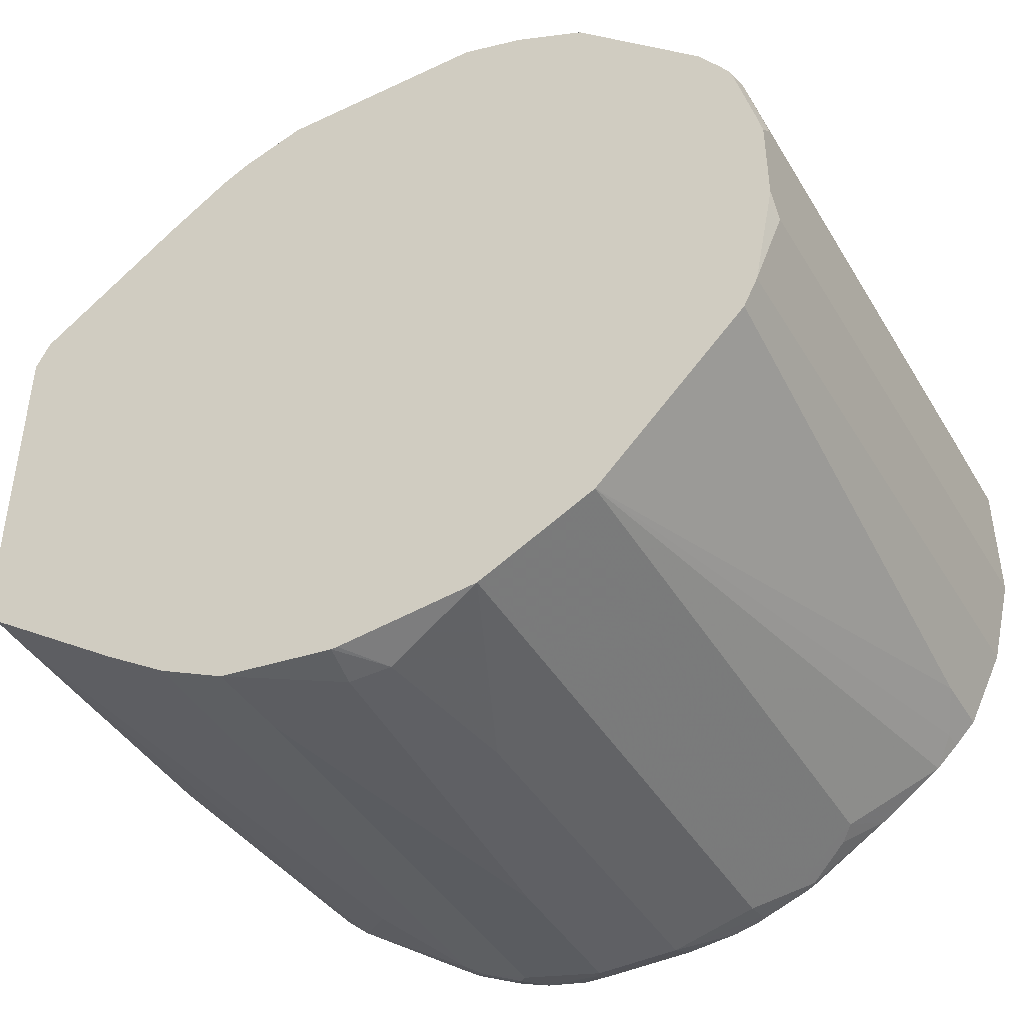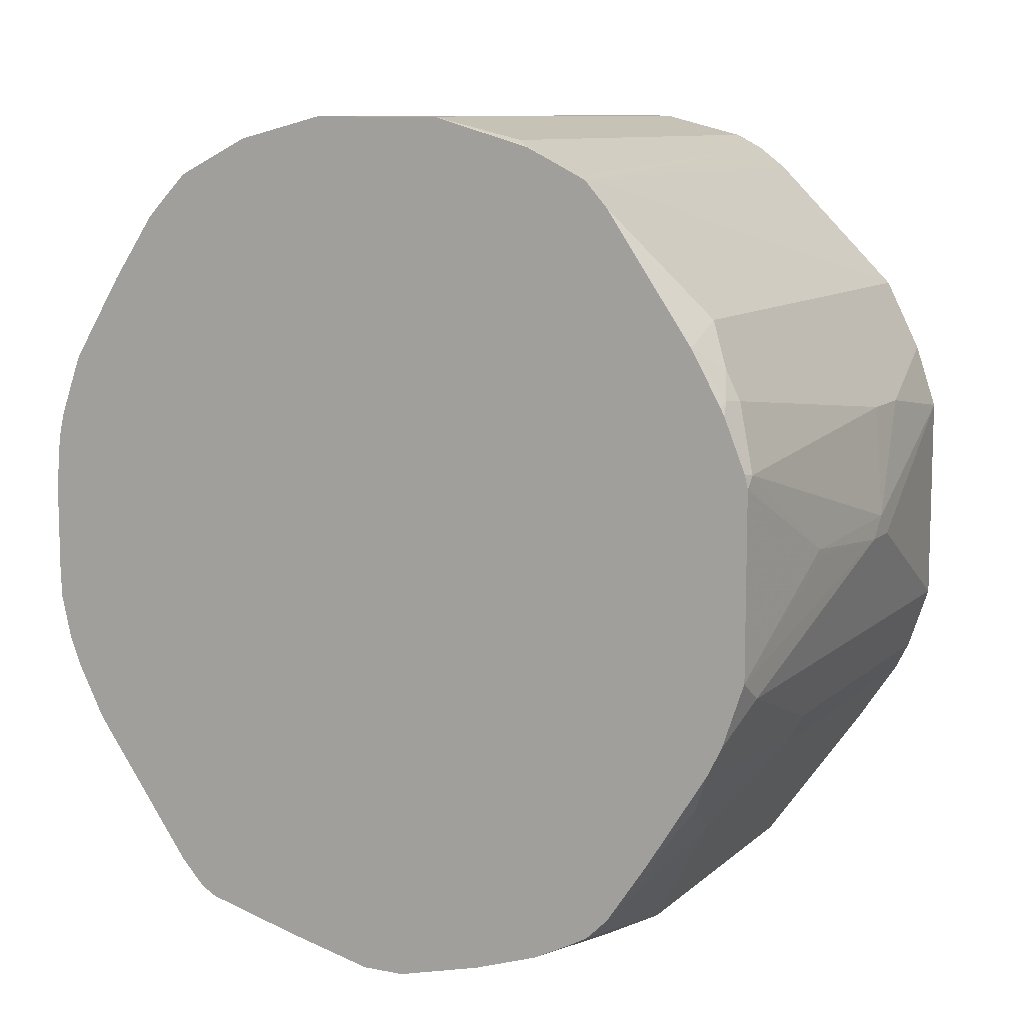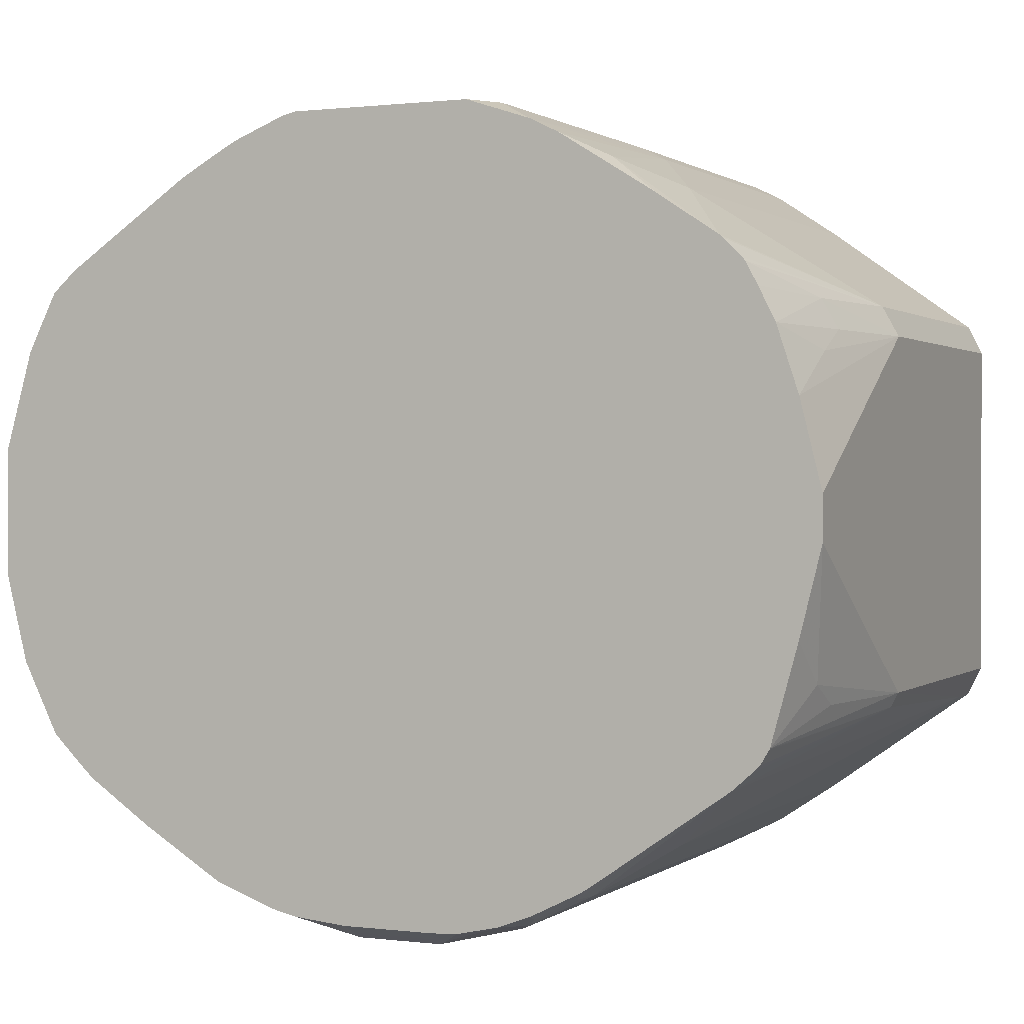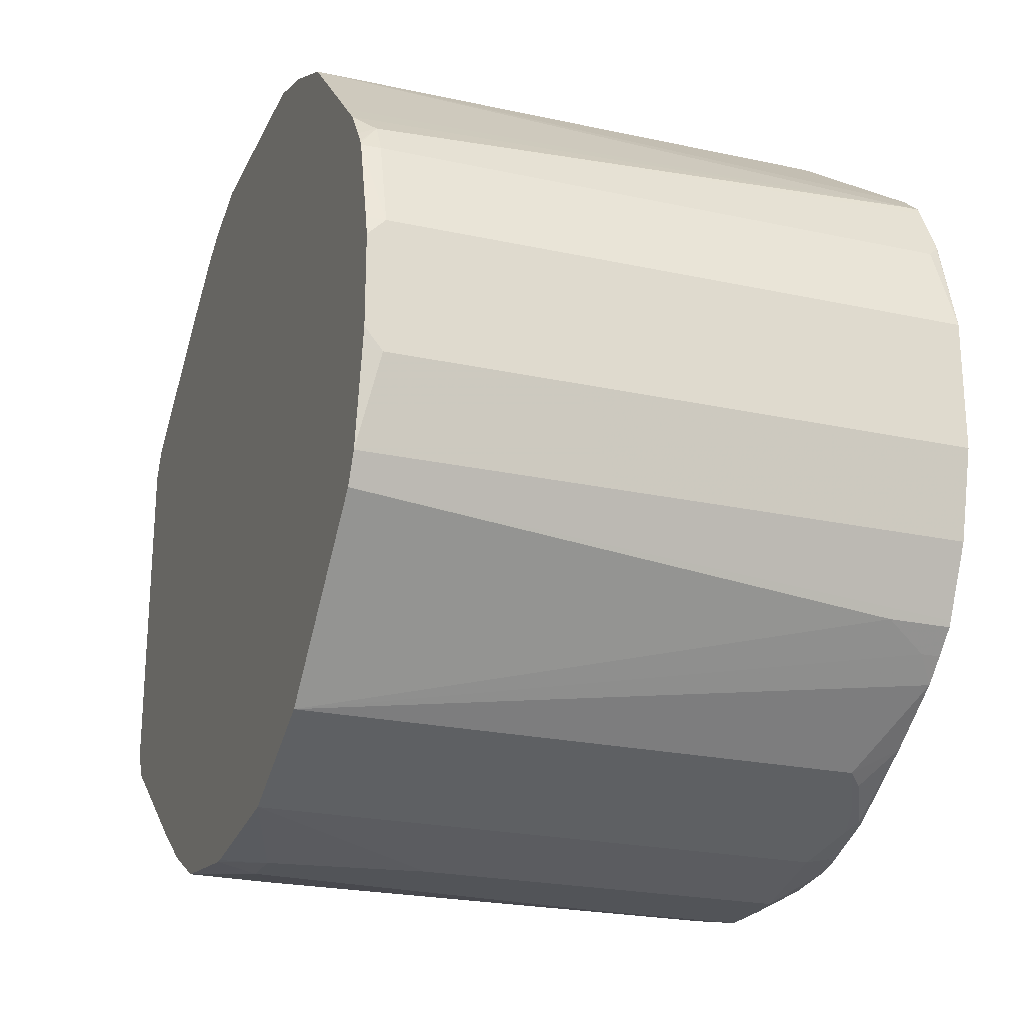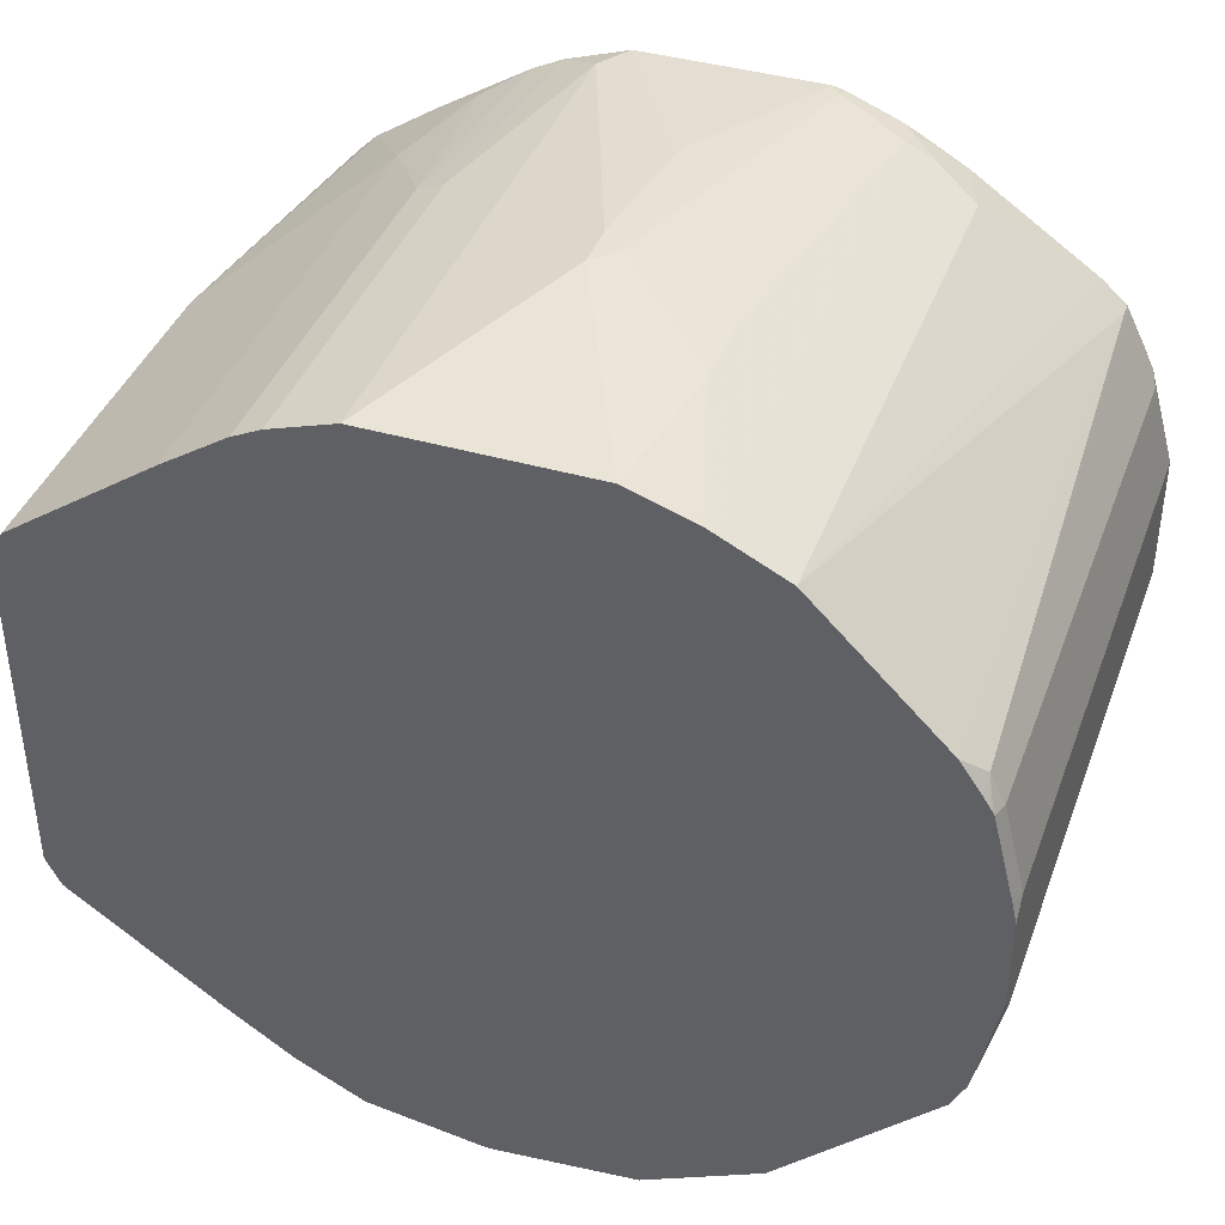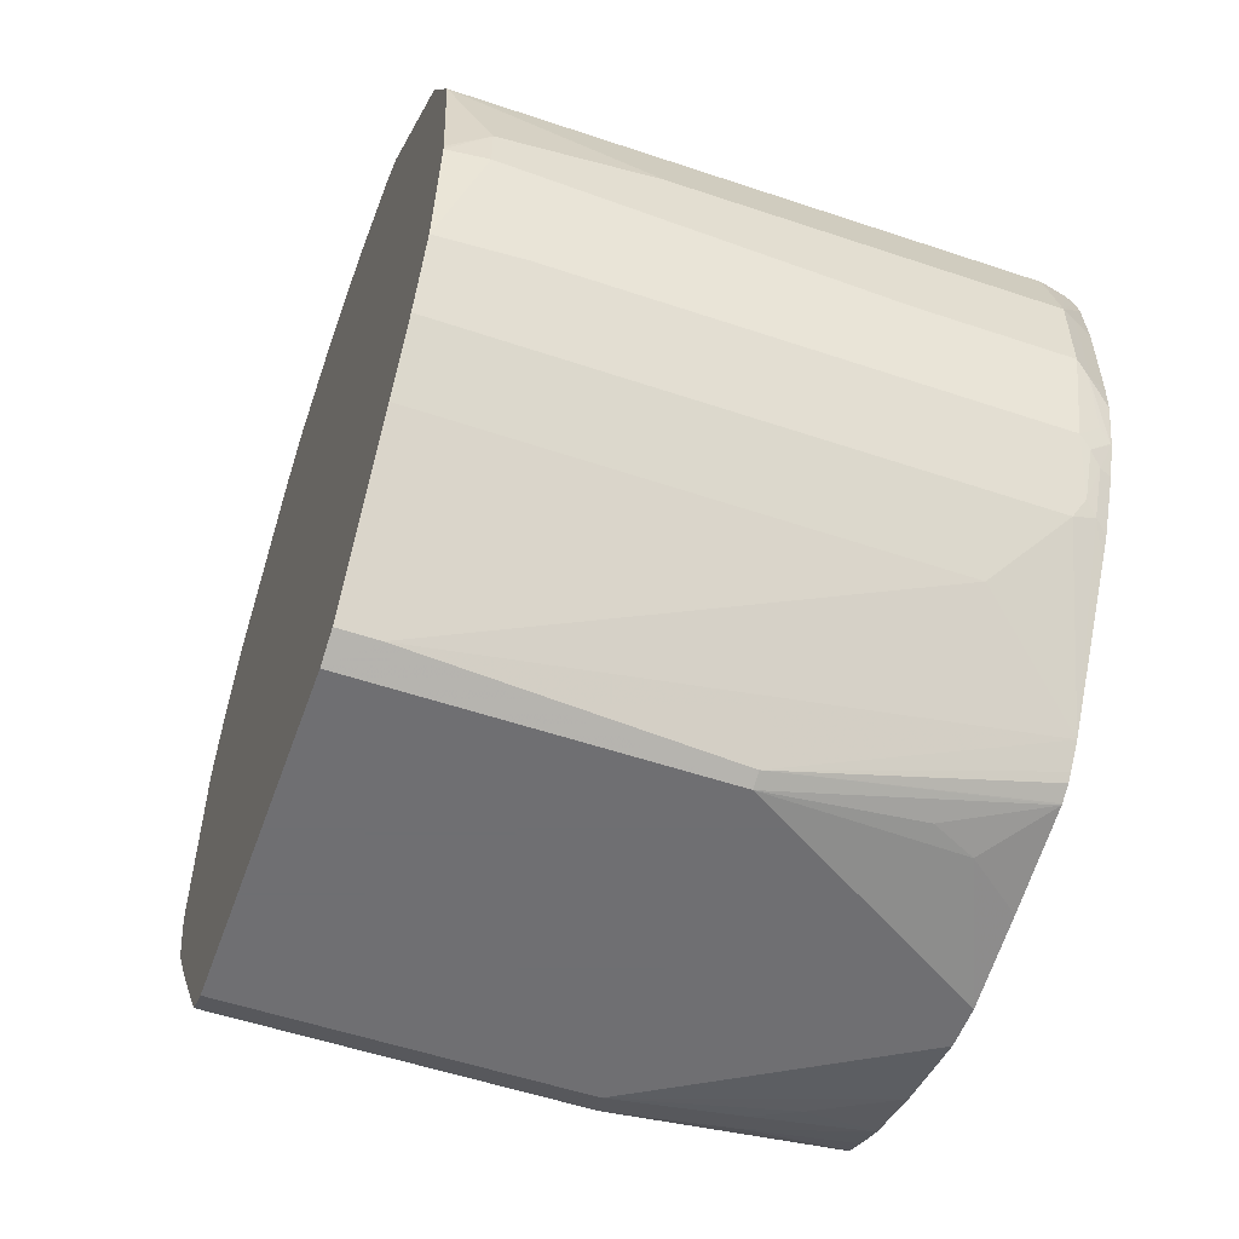
<metadata>
{"format":"obj","ext":"obj","renderer":"f3d","projection":"perspective","resolution":1024,"background":"white","views":[{"elev":-43.6,"azim":119.0,"up":"+Z"},{"elev":9.8,"azim":-63.4,"up":"+Y"},{"elev":0.7,"azim":-65.7,"up":"+Z"},{"elev":-23.2,"azim":159.7,"up":"+Z"},{"elev":40.4,"azim":109.5,"up":"+Z"},{"elev":-54.7,"azim":160.4,"up":"+Y"}]}
</metadata>
<code>
v -0.2827 -0 0.3836
v -0.2423 -0 0.3836
v -0.2625 0.02016 0.3836
v -0.424 0.01344 0.3769
v -0.4173 0.00672 0.3769
v -0.5763 -0.08072 0.3634
v -0.5451 -0.101 0.3634
v -0.02421 0.101 0.3634
v -0.02421 -0.101 0.3634
v -0.1615 0.1211 0.3634
v -0.2221 0.1211 0.3634
v -0.5653 0.101 0.3634
v -0.5763 0.08997 0.3634
v -0.5763 -0.1413 0.3432
v -0.3634 -0.1615 0.3432
v -0.02421 0.1615 0.3432
v -0.02421 -0.1615 0.3432
v -0.02421 0.1723 0.3378
v -0.5451 0.1615 0.3432
v -0.5763 0.1023 0.3607
v -0.5653 0.164 0.3382
v -0.5763 0.1517 0.3409
v -0.5763 -0.1682 0.3298
v -0.3701 -0.1884 0.3298
v -0.02421 -0.1884 0.3298
v -0.02421 0.1992 0.3244
v -0.5249 0.2019 0.323
v -0.5451 0.1884 0.3298
v -0.5763 0.2086 0.3096
v -0.5763 0.1805 0.3254
v -0.5763 0.159 0.3372
v -0.5763 -0.2573 0.274
v -0.5518 -0.2086 0.3096
v -0.498 -0.2355 0.2961
v -0.4711 -0.249 0.2894
v -0.02421 -0.249 0.2894
v -0.02421 0.2288 0.3096
v -0.5249 0.2288 0.3096
v -0.5763 0.3267 0.2292
v -0.5763 -0.3142 0.2358
v -0.3499 -0.3903 0.1884
v -0.02421 -0.3903 0.1884
v -0.02421 0.3297 0.2086
v -0.5653 0.3499 0.2086
v -0.5763 0.3499 0.2086
v -0.5763 -0.3176 0.233
v -0.5763 -0.3339 0.2166
v -0.5763 -0.3368 0.2132
v -0.4711 -0.3701 0.1884
v -0.3432 -0.4038 0.1615
v -0.02421 -0.3917 0.1857
v -0.02421 0.3499 0.1884
v -0.04043 0.3701 0.1682
v -0.5763 0.3531 0.2024
v -0.5763 -0.3479 0.1926
v -0.5763 -0.358 0.1724
v -0.5763 -0.3634 0.1615
v -0.4643 -0.3836 0.1615
v -0.5763 -0.4038 0.02013
v -0.02421 -0.4038 0.1615
v -0.5048 -0.3836 0.1413
v -0.5763 -0.3836 0.1009
v -0.02421 0.3688 0.1608
v -0.02421 0.3765 0.1488
v -0.02421 0.3782 0.146
v -0.04043 0.3769 0.1548
v -0.5763 0.3665 0.1755
v -0.5763 -0.4038 -0.02013
v -0.02421 -0.4038 -0.1615
v -0.02421 0.3796 0.1433
v -0.04043 0.3836 0.1413
v -0.5653 0.3769 0.1548
v -0.5754 0.3785 0.1514
v -0.5763 0.3779 0.1522
v -0.3432 -0.4038 -0.1615
v -0.5763 -0.3836 -0.1009
v -0.5249 -0.3836 -0.1413
v -0.02421 -0.3903 -0.1884
v -0.02421 0.3997 0.06256
v -0.04043 0.4038 0.06053
v -0.5653 0.3836 0.1413
v -0.5763 0.4038 0.06053
v -0.5763 0.3784 0.1506
v -0.3432 -0.397 -0.1749
v -0.06058 -0.3903 -0.1884
v -0.4846 -0.3836 -0.1615
v -0.5763 -0.3588 -0.191
v -0.02421 -0.249 -0.2894
v -0.02421 0.4038 0.04431
v -0.5763 0.4038 -0.06053
v -0.5763 -0.3582 -0.192
v -0.5763 -0.3503 -0.2055
v -0.5763 -0.3437 -0.2117
v -0.5763 -0.3255 -0.228
v -0.4846 -0.249 -0.2894
v -0.02421 -0.1884 -0.3298
v -0.02421 0.4038 -0.04033
v -0.5763 0.3836 -0.1413
v -0.04043 0.4038 -0.06053
v -0.5763 -0.2086 -0.3096
v -0.5653 -0.1817 -0.3306
v -0.5451 -0.1884 -0.3298
v -0.02421 -0.1615 -0.3432
v -0.02421 0.4005 -0.0573
v -0.02421 0.3836 -0.1413
v -0.02421 0.3796 -0.1492
v -0.5763 0.3769 -0.1548
v -0.5763 -0.1889 -0.3229
v -0.5653 -0.1413 -0.3508
v -0.5552 -0.1716 -0.3382
v -0.5451 -0.1615 -0.3432
v -0.101 -0.1211 -0.3634
v -0.02421 -0.1507 -0.3486
v -0.02421 0.3769 -0.1548
v -0.5763 0.3689 -0.1708
v -0.5763 -0.1485 -0.3431
v -0.5763 -0.1413 -0.3467
v -0.5763 -0.1119 -0.3577
v -0.5552 -0.1312 -0.3583
v -0.5451 -0.1211 -0.3634
v -0.02421 -0.1251 -0.3614
v -0.02421 -0.1332 -0.3573
v -0.4038 -0.04032 -0.3836
v -0.06058 -0.02016 -0.3836
v -0.02421 0.3701 -0.1682
v -0.5763 0.3525 -0.2035
v -0.5763 -0.1102 -0.3582
v -0.5754 -0.111 -0.3583
v -0.5653 -0.101 -0.3634
v -0.5552 -0.05044 -0.3785
v -0.5451 -0.04032 -0.3836
v -0.02421 -0.01526 -0.3772
v -0.06058 0.02016 -0.3836
v -0.02421 0.3297 -0.2086
v -0.5182 0.3499 -0.2086
v -0.5763 0.3499 -0.2086
v -0.5763 -0.07147 -0.3669
v -0.5763 -0.04664 -0.368
v -0.5586 -0.04032 -0.3769
v -0.5451 0.04032 -0.3836
v -0.02421 -0.009487 -0.3769
v -0.202 0.04032 -0.3836
v -0.02421 0.1211 -0.3634
v -0.02421 0.2288 -0.3096
v -0.5586 0.3297 -0.2288
v -0.5763 0.3297 -0.2288
v -0.5763 0.04032 -0.368
v -0.5586 0.04032 -0.3769
v -0.5763 0.08997 -0.3634
v -0.5763 0.1127 -0.3583
v -0.5678 0.1211 -0.3583
v -0.5451 0.1211 -0.3634
v -0.02421 0.2019 -0.323
v -0.5384 0.2288 -0.3096
v -0.5763 0.309 -0.2484
v -0.5763 0.1615 -0.3408
v -0.5653 0.1615 -0.3432
v -0.5451 0.2019 -0.323
v -0.5586 0.1884 -0.3298
v -0.5518 0.2154 -0.3163
v -0.5763 0.249 -0.2894
v -0.5763 0.1714 -0.3369
v -0.5721 0.175 -0.3365
v -0.5763 0.1776 -0.3332
f 84 92 93
f 84 91 92
f 84 87 91
f 80 90 82
f 80 99 90
f 80 97 99
f 80 89 97
f 79 89 80
f 77 87 86
f 78 85 95
f 76 87 77
f 75 87 84
f 75 86 87
f 75 77 86
f 75 84 85
f 84 93 94
f 78 95 88
f 84 94 85
f 101 110 102
f 88 95 102
f 73 83 74
f 101 109 110
f 101 116 109
f 101 108 116
f 100 108 101
f 99 104 105
f 98 106 107
f 98 105 106
f 97 104 99
f 96 111 103
f 96 102 111
f 94 102 95
f 94 101 102
f 94 100 101
f 90 105 98
f 90 99 105
f 88 102 96
f 85 94 95
f 73 82 83
f 44 54 45
f 72 81 73
f 53 63 64
f 52 63 53
f 50 62 59
f 50 61 62
f 50 58 61
f 50 60 51
f 50 69 60
f 53 64 65
f 50 75 69
f 50 59 68
f 49 58 50
f 49 57 58
f 49 56 57
f 49 55 56
f 48 55 49
f 102 110 111
f 50 68 75
f 53 65 66
f 53 66 67
f 53 67 54
f 71 82 81
f 71 80 82
f 70 80 71
f 70 79 80
f 69 85 78
f 69 75 85
f 68 77 75
f 68 76 77
f 67 73 74
f 67 72 73
f 66 72 67
f 66 81 72
f 66 71 81
f 65 71 66
f 65 70 71
f 57 61 58
f 57 62 61
f 73 81 82
f 103 111 120
f 162 164 163
f 103 112 113
f 143 158 153
f 143 157 158
f 143 152 157
f 140 143 142
f 140 152 143
f 140 151 152
f 140 150 151
f 144 153 158
f 140 149 150
f 138 148 139
f 138 147 148
f 135 144 145
f 135 146 136
f 135 145 146
f 134 144 135
f 133 143 141
f 140 148 149
f 144 158 154
f 144 154 155
f 144 155 145
f 44 53 54
f 161 163 164
f 160 163 161
f 157 159 158
f 157 163 159
f 156 163 157
f 156 162 163
f 154 161 155
f 154 160 161
f 154 163 160
f 154 159 163
f 154 158 159
f 152 156 157
f 151 156 152
f 150 156 151
f 147 149 148
f 145 155 146
f 133 142 143
f 103 120 112
f 132 133 141
f 131 139 148
f 114 126 115
f 114 125 126
f 112 124 121
f 112 123 124
f 112 131 123
f 112 120 131
f 112 122 113
f 118 127 128
f 112 121 122
f 110 119 120
f 109 119 110
f 109 118 119
f 109 117 118
f 109 116 117
f 107 114 115
f 106 114 107
f 110 120 111
f 118 128 119
f 119 128 129
f 119 129 120
f 130 139 131
f 130 138 139
f 130 137 138
f 128 130 129
f 128 137 130
f 127 137 128
f 126 135 136
f 125 135 126
f 125 134 135
f 124 133 132
f 123 133 124
f 123 142 133
f 123 140 142
f 123 131 140
f 121 124 132
f 120 130 131
f 120 129 130
f 131 148 140
f 44 52 53
f 6 57 56
f 41 51 42
f 6 91 87
f 6 92 91
f 6 93 92
f 6 94 93
f 6 100 94
f 6 108 100
f 6 116 108
f 6 87 76
f 6 117 116
f 6 127 118
f 6 137 127
f 6 138 137
f 6 147 138
f 6 149 147
f 6 150 149
f 6 156 150
f 6 118 117
f 6 162 156
f 6 76 68
f 6 59 62
f 8 25 36
f 8 17 25
f 8 9 17
f 8 16 10
f 7 17 9
f 7 15 17
f 7 14 15
f 6 68 59
f 6 23 14
f 6 40 32
f 6 46 40
f 6 47 46
f 6 48 47
f 6 55 48
f 6 56 55
f 6 62 57
f 6 32 23
f 6 164 162
f 6 161 164
f 6 155 161
f 4 6 5
f 4 13 6
f 4 12 13
f 3 12 4
f 3 11 12
f 3 10 11
f 3 8 10
f 6 14 7
f 2 9 8
f 1 9 2
f 1 7 9
f 1 6 7
f 1 5 6
f 1 4 5
f 1 3 4
f 1 2 3
f 2 8 3
f 6 13 20
f 43 52 44
f 6 22 31
f 6 146 155
f 6 136 146
f 6 126 136
f 6 115 126
f 6 107 115
f 6 98 107
f 6 90 98
f 6 82 90
f 6 83 82
f 6 74 83
f 6 67 74
f 6 54 67
f 6 45 54
f 6 39 45
f 6 29 39
f 6 30 29
f 6 31 30
f 8 36 42
f 8 42 51
f 6 20 22
f 8 60 69
f 24 34 35
f 24 33 34
f 23 33 24
f 23 32 33
f 21 31 22
f 21 30 31
f 21 29 30
f 24 35 36
f 21 28 29
f 19 38 28
f 19 27 38
f 18 27 19
f 18 38 27
f 18 26 38
f 15 25 17
f 15 24 25
f 19 28 21
f 24 36 25
f 26 37 38
f 28 38 29
f 8 51 60
f 41 50 51
f 41 49 50
f 41 48 49
f 41 47 48
f 41 46 47
f 40 46 41
f 39 44 45
f 37 39 38
f 37 44 39
f 35 42 36
f 35 41 42
f 35 40 41
f 34 40 35
f 33 40 34
f 32 40 33
f 29 38 39
f 14 24 15
f 14 23 24
f 37 43 44
f 12 21 22
f 8 114 106
f 8 125 114
f 8 134 125
f 8 144 134
f 8 153 144
f 8 143 153
f 8 141 143
f 8 106 105
f 8 132 141
f 8 113 122
f 8 103 113
f 8 96 103
f 8 88 96
f 8 78 88
f 12 22 20
f 8 69 78
f 8 121 132
f 8 105 104
f 8 122 121
f 8 97 89
f 12 20 13
f 8 104 97
f 12 19 21
f 11 19 12
f 11 18 19
f 10 18 11
f 8 18 16
f 8 26 18
f 8 37 26
f 10 16 18
f 8 52 43
f 8 89 79
f 8 63 52
f 8 64 63
f 8 65 64
f 8 70 65
f 8 79 70
f 8 43 37

</code>
